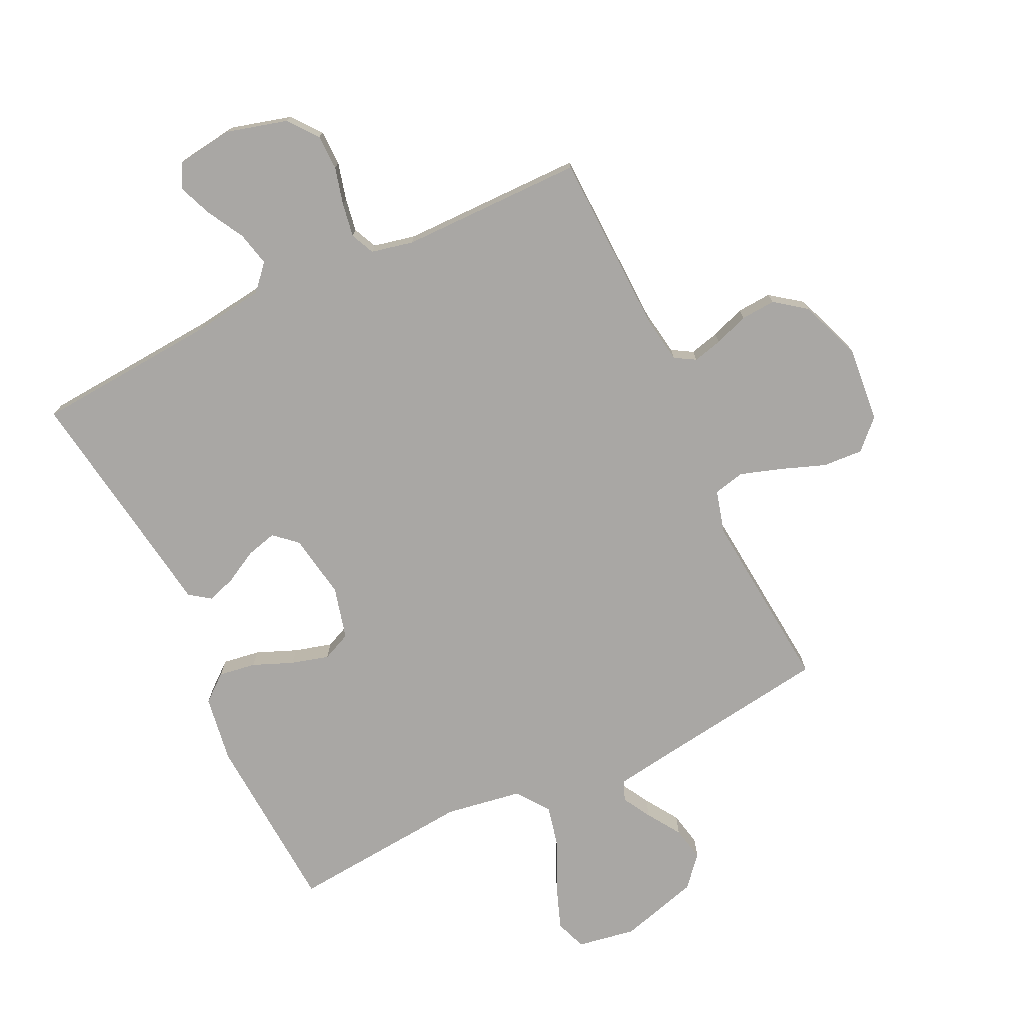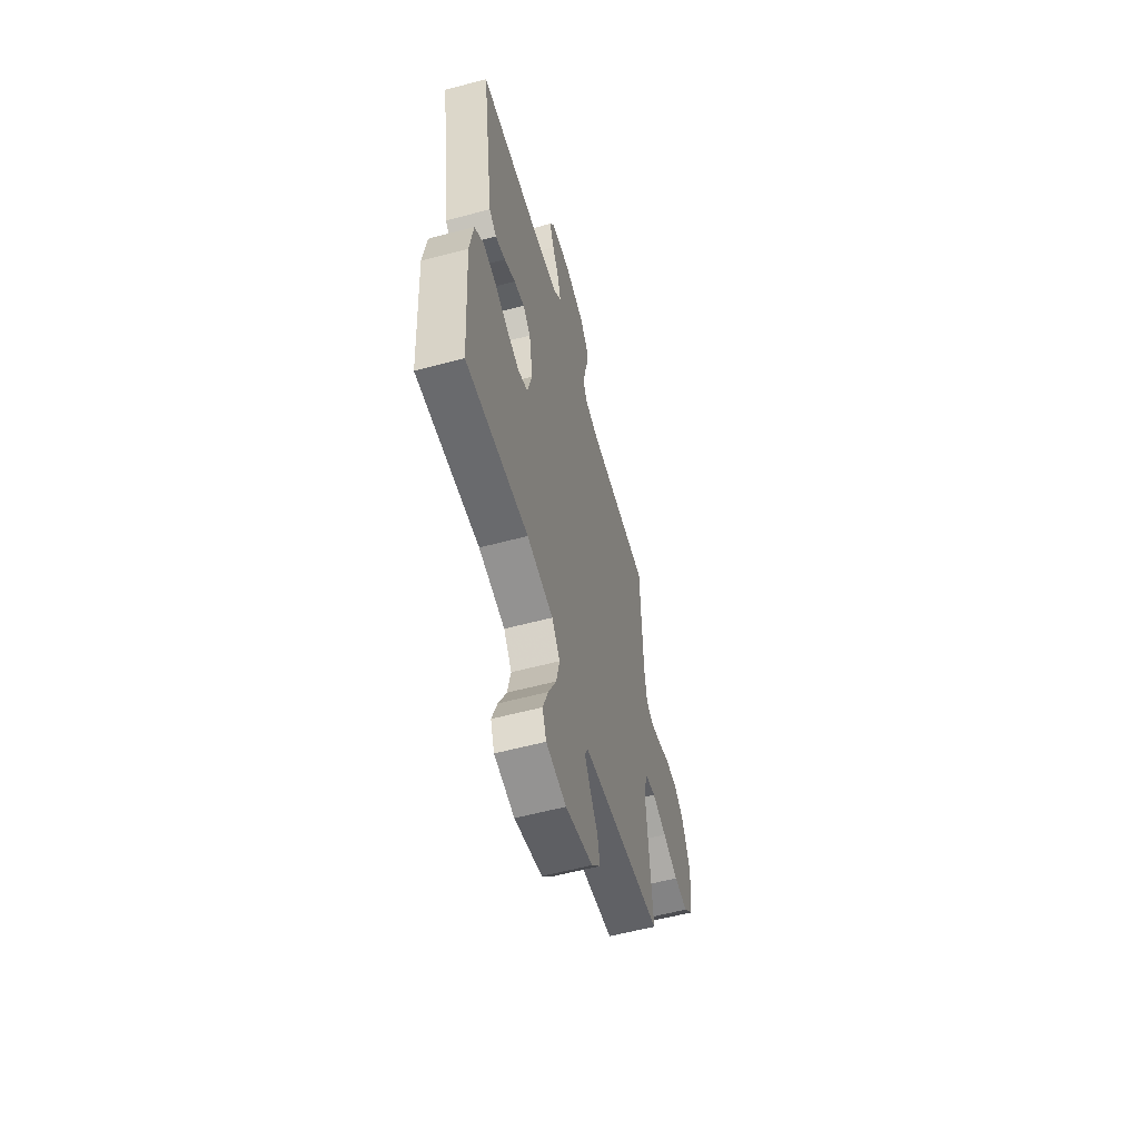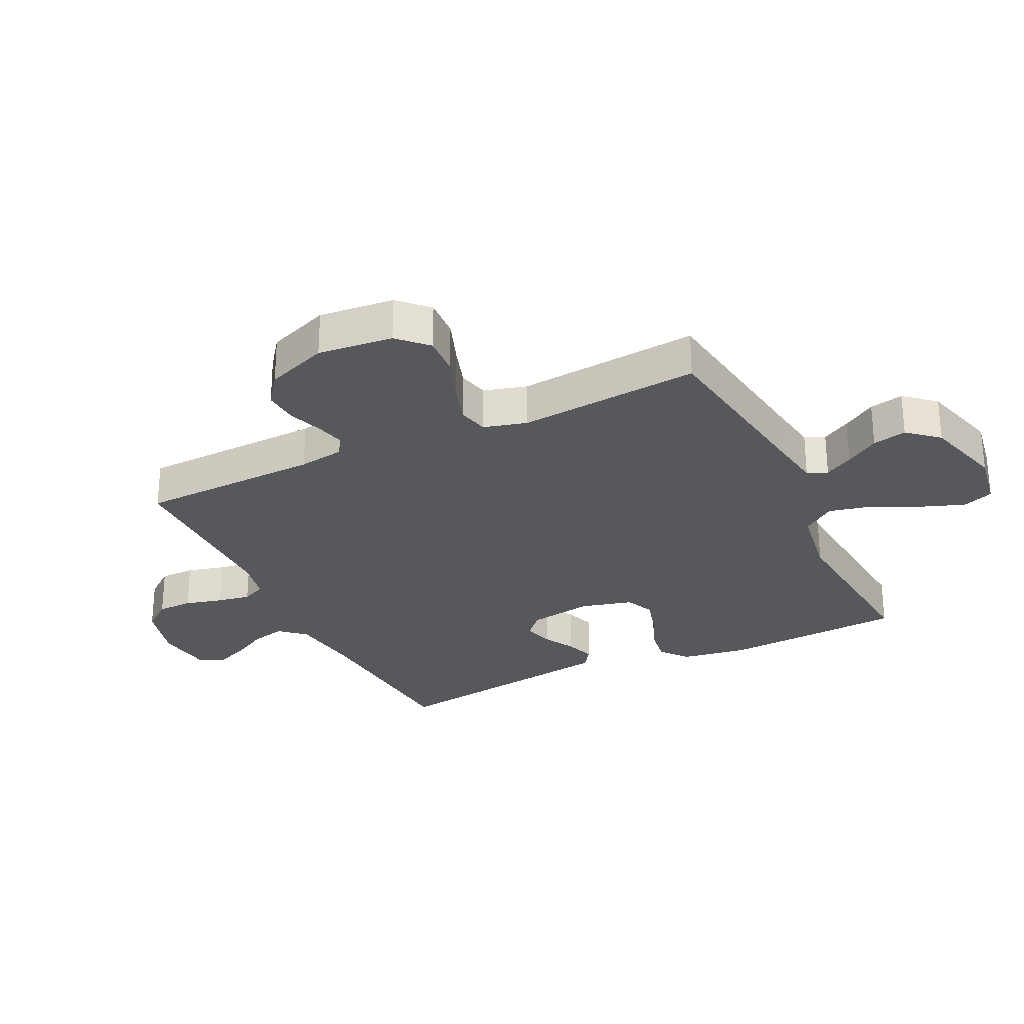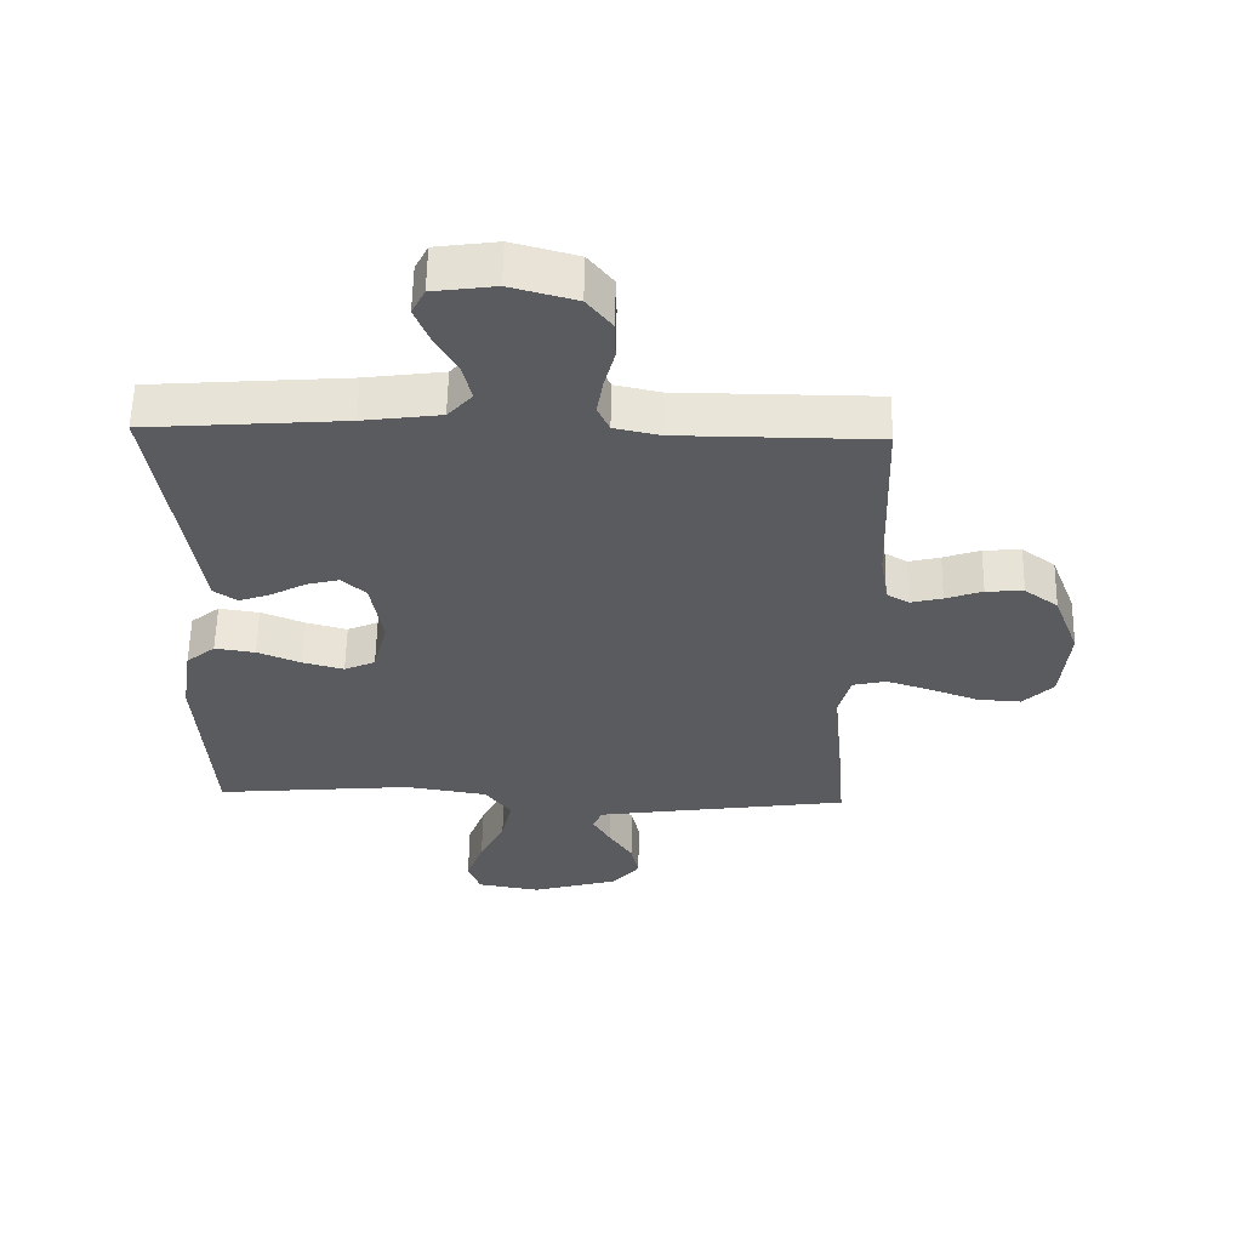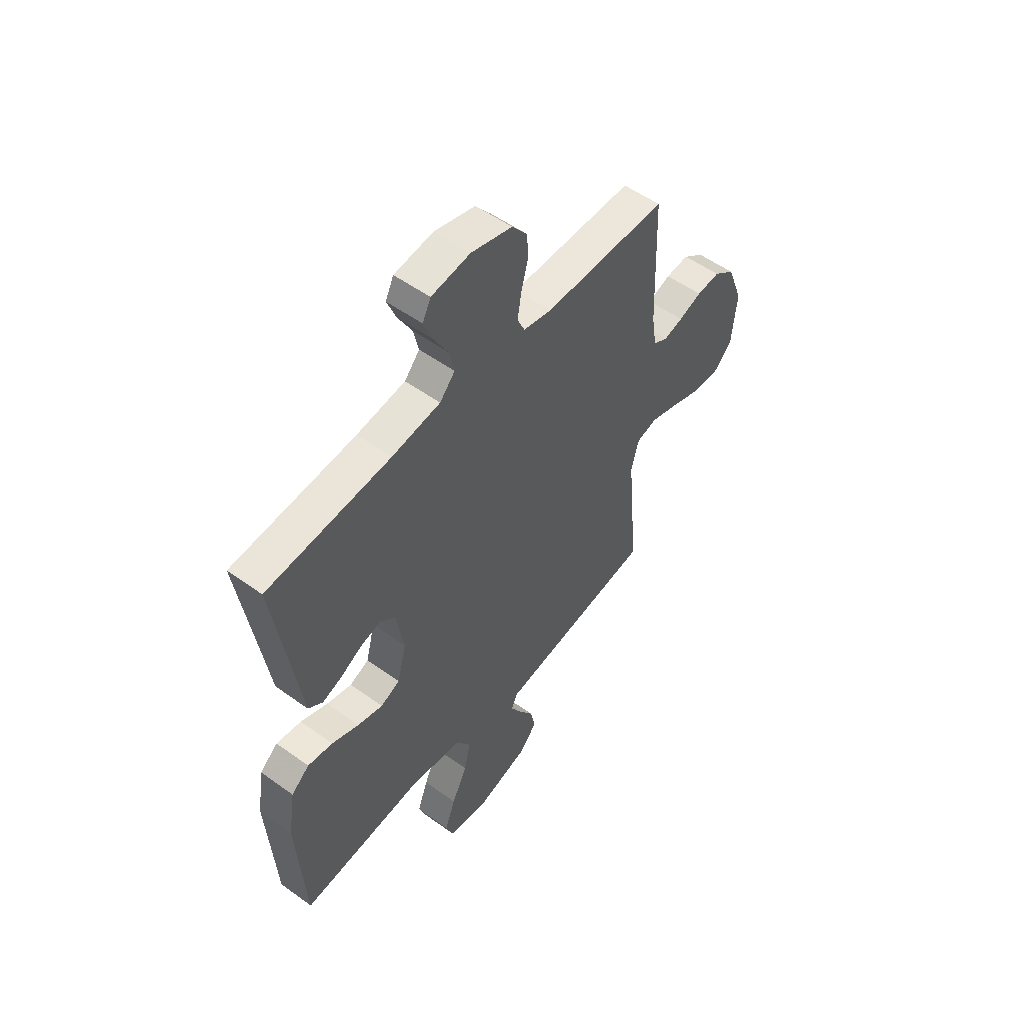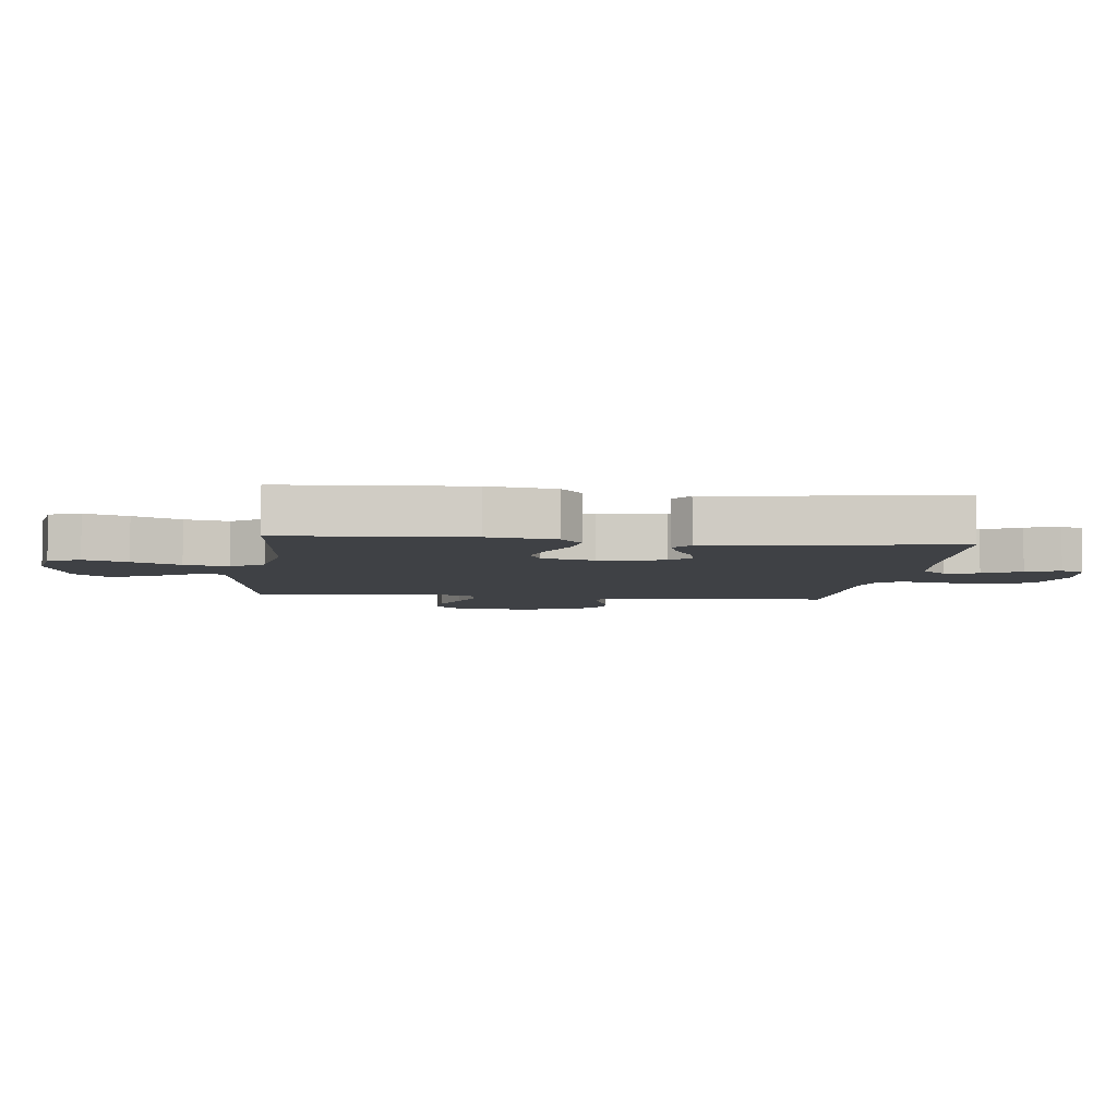
<metadata>
{"format":"obj","ext":"obj","renderer":"f3d","projection":"perspective","resolution":1024,"background":"white","views":[{"elev":-74.7,"azim":25.5,"up":"+Y"},{"elev":-58.0,"azim":-74.6,"up":"+Z"},{"elev":-28.0,"azim":115.7,"up":"+Y"},{"elev":58.0,"azim":1.1,"up":"+Z"},{"elev":53.5,"azim":-52.3,"up":"+Z"},{"elev":-5.4,"azim":-96.9,"up":"+Y"}]}
</metadata>
<code>
v -0.5 0.07 -0.5
v -0.519 0.07 -0.2
v -0.502 0.07 -0.09
v -0.458 0.07 -0.054
v -0.397 0.07 -0.063
v -0.331 0.07 -0.09
v -0.269 0.07 -0.107
v -0.222 0.07 -0.086
v -0.2 0.07 0
v -0.218 0.07 0.106
v -0.255 0.07 0.139
v -0.305 0.07 0.126
v -0.358 0.07 0.097
v -0.406 0.07 0.08
v -0.441 0.07 0.105
v -0.455 0.07 0.2
v -0.5 0.07 0.5
v -0.2 0.07 0.523
v -0.082 0.07 0.539
v -0.045 0.07 0.58
v -0.058 0.07 0.636
v -0.092 0.07 0.697
v -0.114 0.07 0.752
v -0.094 0.07 0.792
v 0 0.07 0.805
v 0.099 0.07 0.778
v 0.137 0.07 0.73
v 0.138 0.07 0.672
v 0.122 0.07 0.61
v 0.113 0.07 0.555
v 0.131 0.07 0.516
v 0.2 0.07 0.501
v 0.5 0.07 0.5
v 0.51 0.07 0.2
v 0.522 0.07 0.124
v 0.556 0.07 0.104
v 0.604 0.07 0.116
v 0.66 0.07 0.136
v 0.717 0.07 0.14
v 0.768 0.07 0.102
v 0.807 0.07 0
v 0.795 0.07 -0.124
v 0.749 0.07 -0.17
v 0.683 0.07 -0.166
v 0.61 0.07 -0.139
v 0.542 0.07 -0.117
v 0.491 0.07 -0.129
v 0.472 0.07 -0.2
v 0.5 0.07 -0.5
v 0.2 0.07 -0.543
v 0.113 0.07 -0.556
v 0.099 0.07 -0.589
v 0.126 0.07 -0.636
v 0.162 0.07 -0.691
v 0.174 0.07 -0.747
v 0.131 0.07 -0.797
v 0 0.07 -0.834
v -0.096 0.07 -0.818
v -0.115 0.07 -0.767
v -0.089 0.07 -0.696
v -0.051 0.07 -0.618
v -0.035 0.07 -0.546
v -0.074 0.07 -0.493
v -0.2 0.07 -0.473
v -0.5 0 -0.5
v -0.519 0 -0.2
v -0.502 0 -0.09
v -0.458 0 -0.054
v -0.397 0 -0.063
v -0.331 0 -0.09
v -0.269 0 -0.107
v -0.222 0 -0.086
v -0.2 0 0
v -0.218 0 0.106
v -0.255 0 0.139
v -0.305 0 0.126
v -0.358 0 0.097
v -0.406 0 0.08
v -0.441 0 0.105
v -0.455 0 0.2
v -0.5 0 0.5
v -0.2 0 0.523
v -0.082 0 0.539
v -0.045 0 0.58
v -0.058 0 0.636
v -0.092 0 0.697
v -0.114 0 0.752
v -0.094 0 0.792
v 0 0 0.805
v 0.099 0 0.778
v 0.137 0 0.73
v 0.138 0 0.672
v 0.122 0 0.61
v 0.113 0 0.555
v 0.131 0 0.516
v 0.2 0 0.501
v 0.5 0 0.5
v 0.51 0 0.2
v 0.522 0 0.124
v 0.556 0 0.104
v 0.604 0 0.116
v 0.66 0 0.136
v 0.717 0 0.14
v 0.768 0 0.102
v 0.807 0 0
v 0.795 0 -0.124
v 0.749 0 -0.17
v 0.683 0 -0.166
v 0.61 0 -0.139
v 0.542 0 -0.117
v 0.491 0 -0.129
v 0.472 0 -0.2
v 0.5 0 -0.5
v 0.2 0 -0.543
v 0.113 0 -0.556
v 0.099 0 -0.589
v 0.126 0 -0.636
v 0.162 0 -0.691
v 0.174 0 -0.747
v 0.131 0 -0.797
v 0 0 -0.834
v -0.096 0 -0.818
v -0.115 0 -0.767
v -0.089 0 -0.696
v -0.051 0 -0.618
v -0.035 0 -0.546
v -0.074 0 -0.493
v -0.2 0 -0.473
f 59 60 61
f 58 59 61
f 57 58 61
f 56 57 61
f 55 56 61
f 54 55 61
f 53 54 61
f 52 53 61 62
f 51 52 62 63
f 48 49 50
f 50 51 63
f 48 50 63
f 47 48 63
f 43 44 45
f 42 43 45
f 41 42 45
f 40 41 45
f 39 40 45
f 38 39 45
f 37 38 45
f 36 37 45 46
f 35 36 46 47
f 32 33 34
f 47 63 64
f 35 47 64
f 34 35 64
f 32 34 64
f 31 32 64
f 27 28 29
f 26 27 29
f 25 26 29
f 24 25 29
f 23 24 29
f 22 23 29
f 21 22 29
f 20 21 29 30
f 16 17 18
f 16 18 19
f 15 16 19
f 14 15 19
f 13 14 19
f 12 13 19
f 20 30 31
f 19 20 31
f 12 19 31
f 11 12 31
f 4 5 6
f 3 4 6
f 2 3 6
f 1 2 6
f 64 1 6
f 64 6 7
f 10 11 31
f 9 10 31
f 8 9 31 64
f 7 8 64
f 125 124 123
f 125 123 122
f 125 122 121
f 125 121 120
f 125 120 119
f 125 119 118
f 125 118 117
f 126 125 117 116
f 127 126 116 115
f 114 113 112
f 127 115 114
f 127 114 112
f 127 112 111
f 109 108 107
f 109 107 106
f 109 106 105
f 109 105 104
f 109 104 103
f 109 103 102
f 109 102 101
f 110 109 101 100
f 111 110 100 99
f 98 97 96
f 128 127 111
f 128 111 99
f 128 99 98
f 128 98 96
f 128 96 95
f 93 92 91
f 93 91 90
f 93 90 89
f 93 89 88
f 93 88 87
f 93 87 86
f 93 86 85
f 94 93 85 84
f 82 81 80
f 83 82 80
f 83 80 79
f 83 79 78
f 83 78 77
f 83 77 76
f 95 94 84
f 95 84 83
f 95 83 76
f 95 76 75
f 70 69 68
f 70 68 67
f 70 67 66
f 70 66 65
f 70 65 128
f 71 70 128
f 95 75 74
f 95 74 73
f 128 95 73 72
f 128 72 71
f 1 65 66 2
f 2 66 67 3
f 3 67 68 4
f 4 68 69 5
f 5 69 70 6
f 6 70 71 7
f 7 71 72 8
f 8 72 73 9
f 9 73 74 10
f 10 74 75 11
f 11 75 76 12
f 12 76 77 13
f 13 77 78 14
f 14 78 79 15
f 15 79 80 16
f 16 80 81 17
f 17 81 82 18
f 18 82 83 19
f 19 83 84 20
f 20 84 85 21
f 21 85 86 22
f 22 86 87 23
f 23 87 88 24
f 24 88 89 25
f 25 89 90 26
f 26 90 91 27
f 27 91 92 28
f 28 92 93 29
f 29 93 94 30
f 30 94 95 31
f 31 95 96 32
f 32 96 97 33
f 33 97 98 34
f 34 98 99 35
f 35 99 100 36
f 36 100 101 37
f 37 101 102 38
f 38 102 103 39
f 39 103 104 40
f 40 104 105 41
f 41 105 106 42
f 42 106 107 43
f 43 107 108 44
f 44 108 109 45
f 45 109 110 46
f 46 110 111 47
f 47 111 112 48
f 48 112 113 49
f 49 113 114 50
f 50 114 115 51
f 51 115 116 52
f 52 116 117 53
f 53 117 118 54
f 54 118 119 55
f 55 119 120 56
f 56 120 121 57
f 57 121 122 58
f 58 122 123 59
f 59 123 124 60
f 60 124 125 61
f 61 125 126 62
f 62 126 127 63
f 63 127 128 64
f 64 128 65 1

</code>
